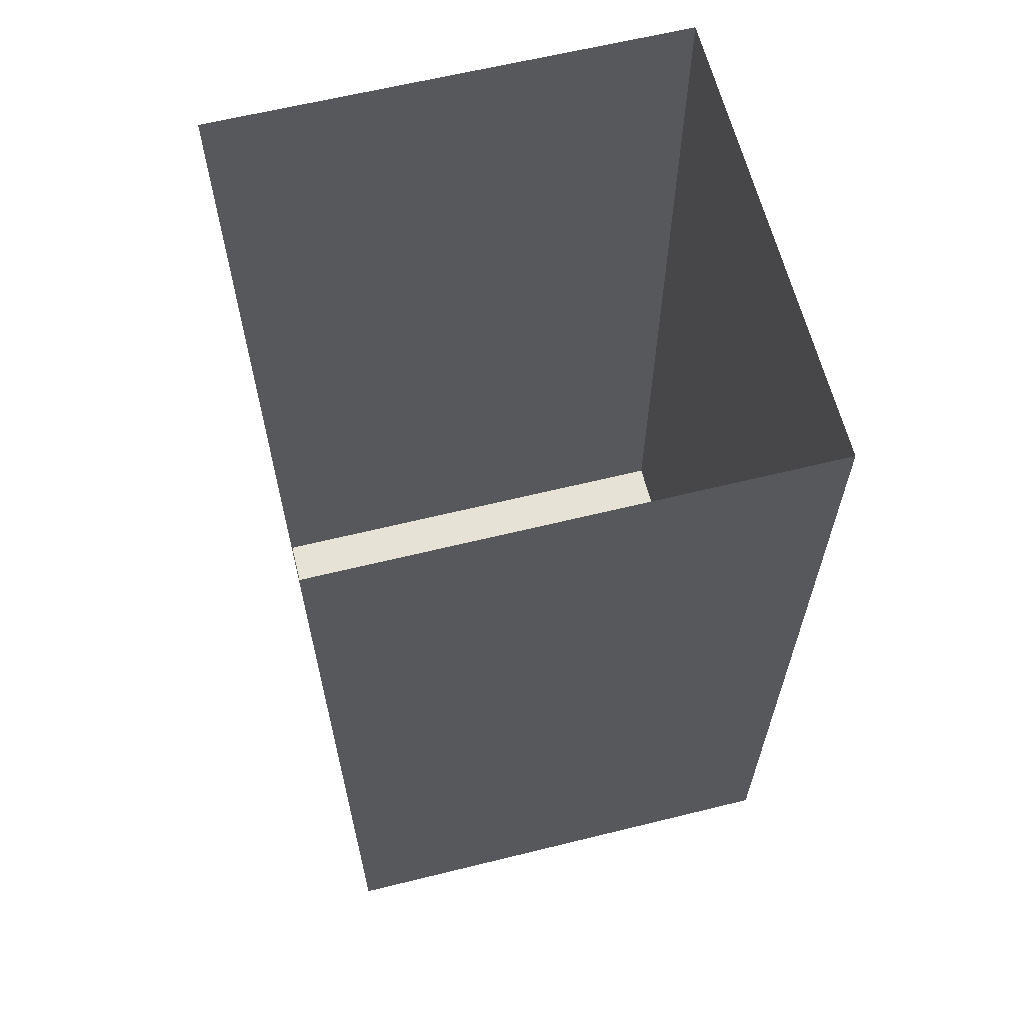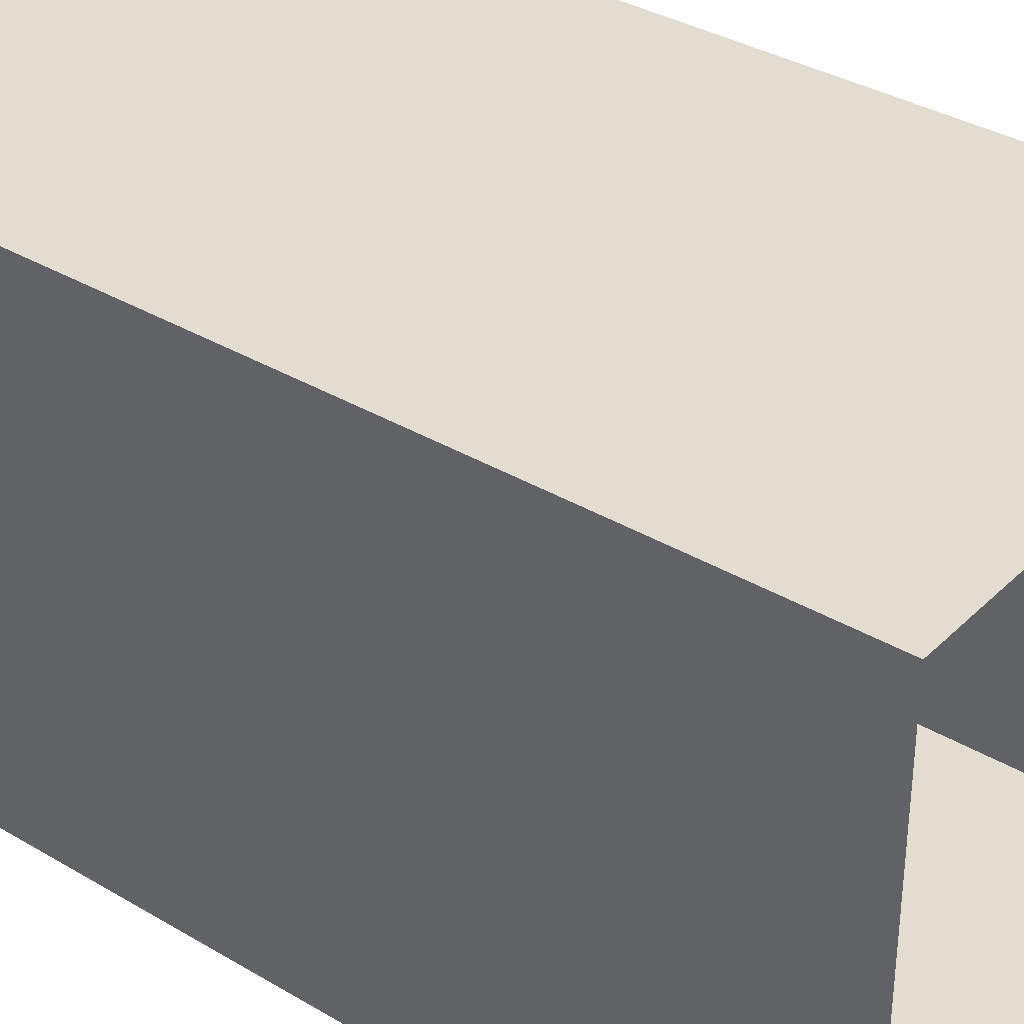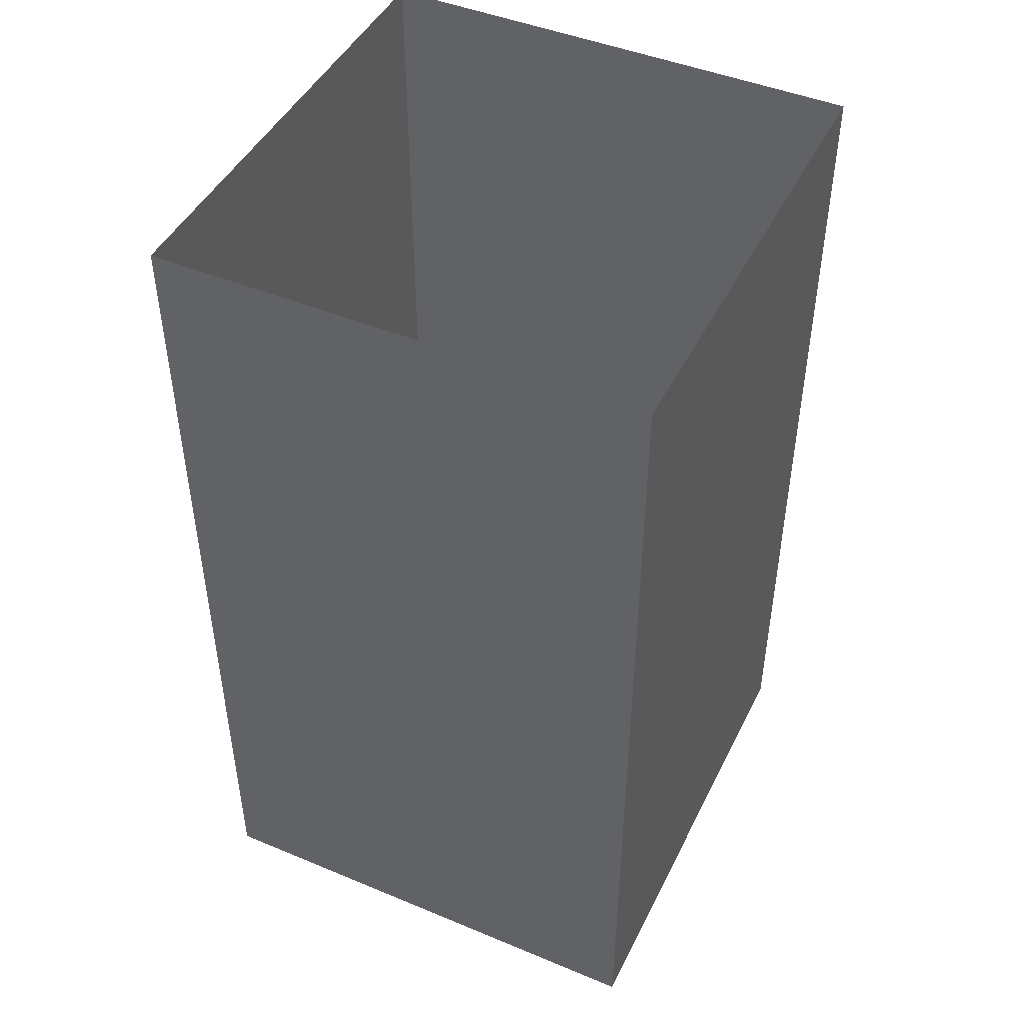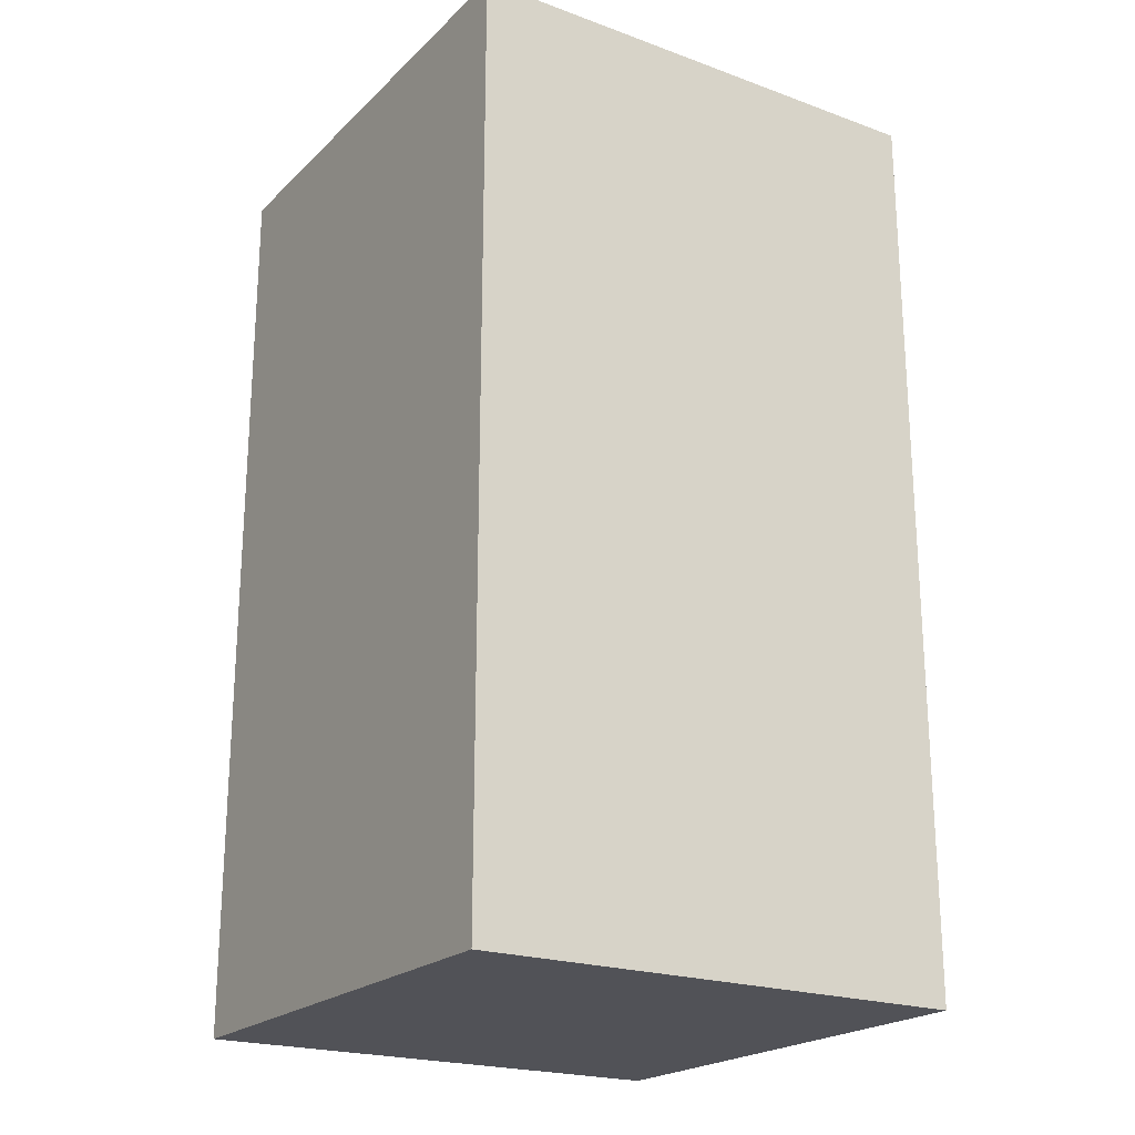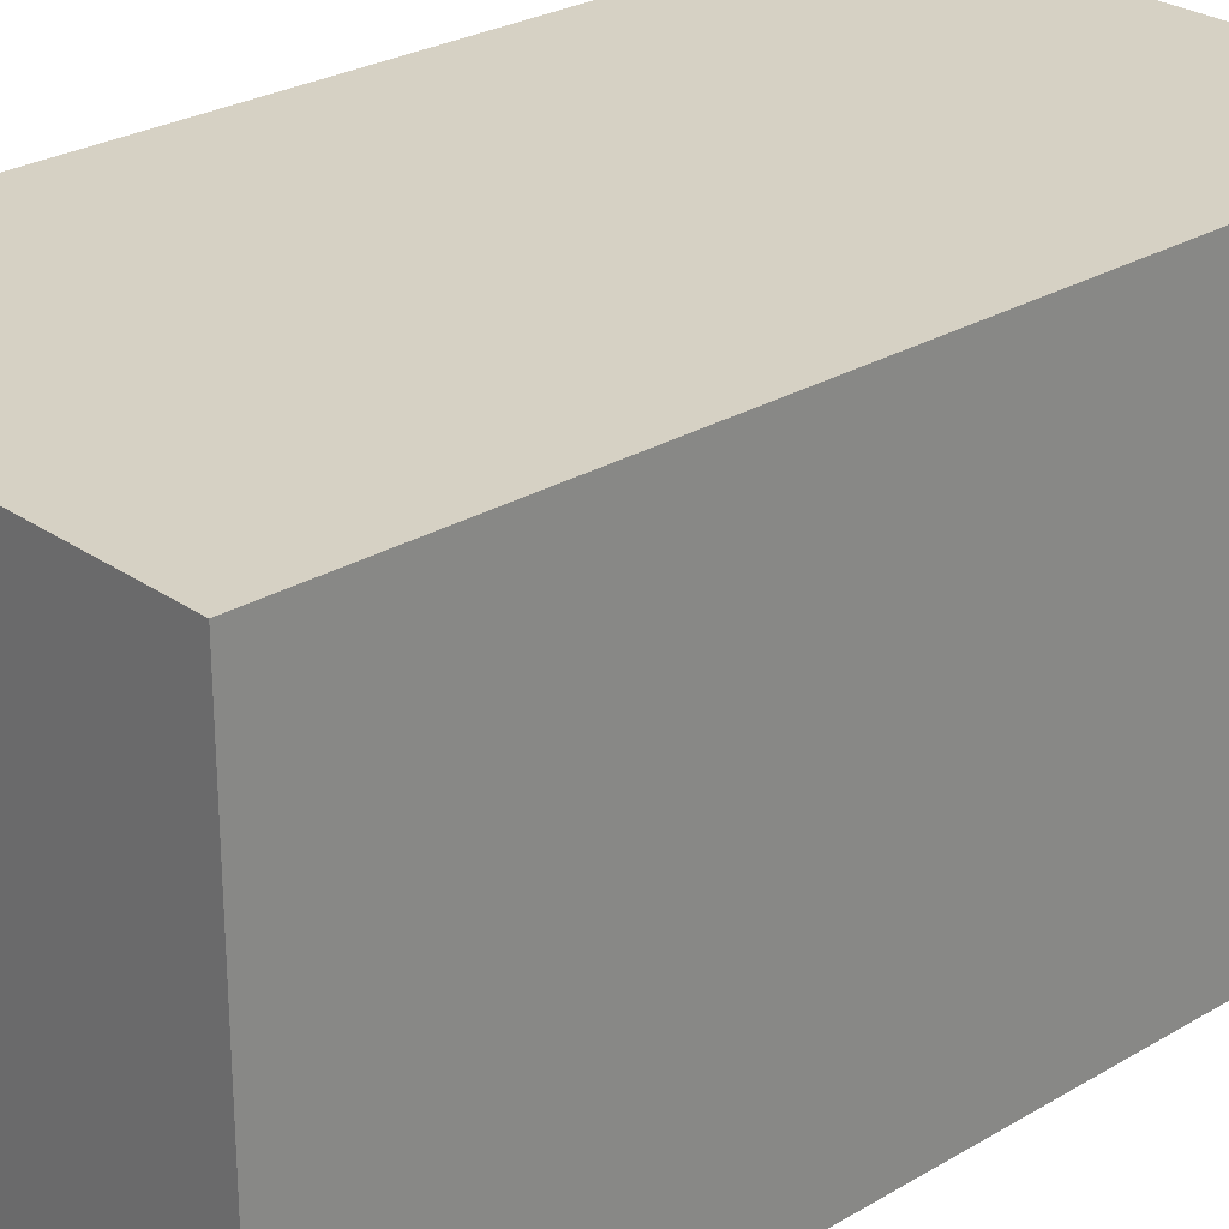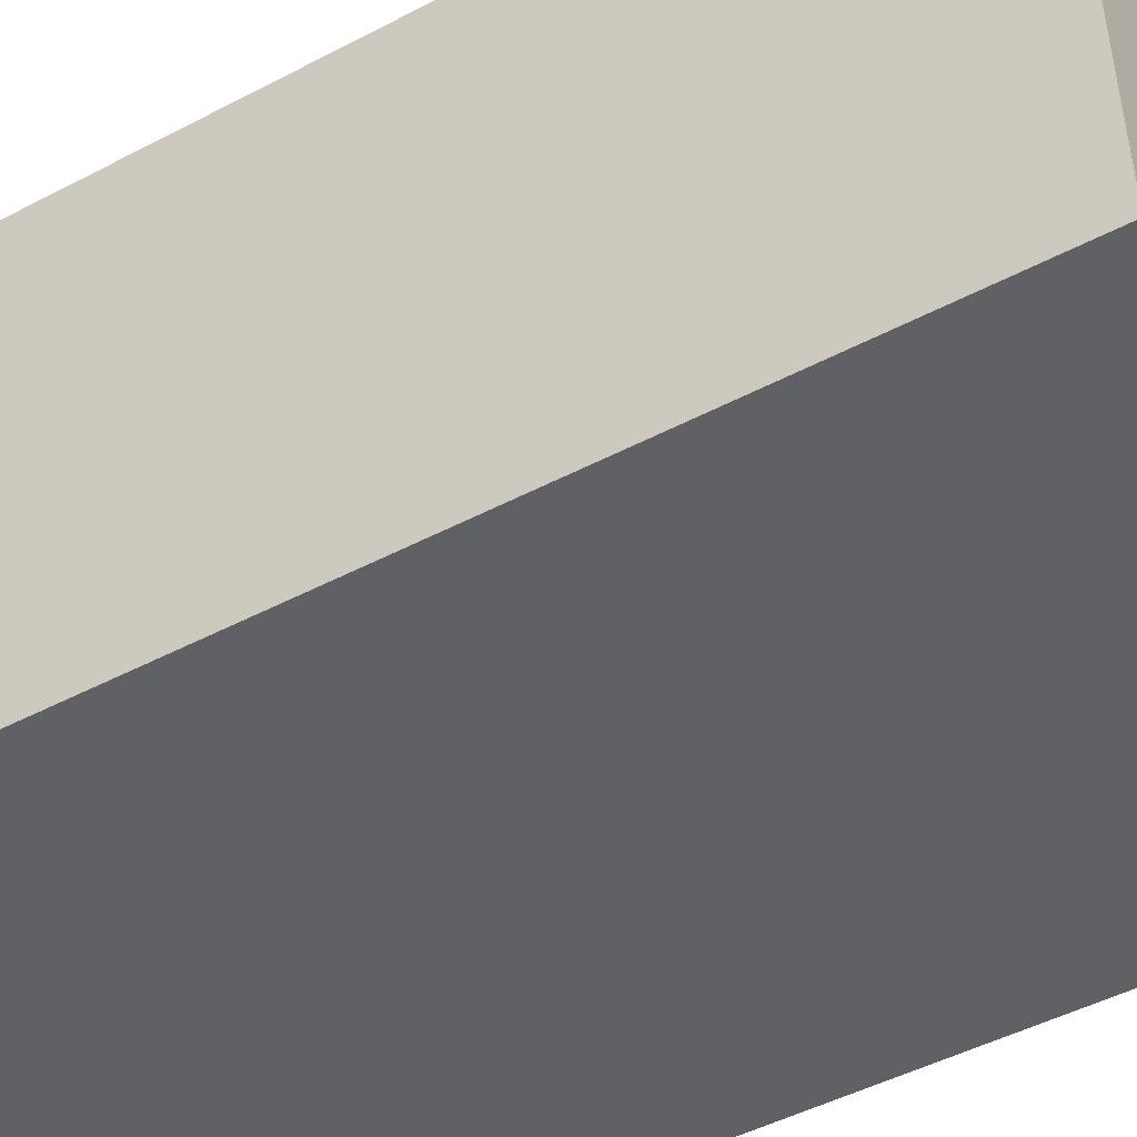
<metadata>
{"format":"obj","ext":"obj","renderer":"f3d","projection":"perspective","resolution":1024,"background":"white","views":[{"elev":62.9,"azim":76.0,"up":"+Y"},{"elev":35.3,"azim":128.2,"up":"+Z"},{"elev":46.1,"azim":25.4,"up":"+Y"},{"elev":-21.6,"azim":-122.5,"up":"+Y"},{"elev":26.8,"azim":47.2,"up":"+Z"},{"elev":-47.8,"azim":-59.4,"up":"+Z"}]}
</metadata>
<code>
g Bone_custom_4_Right_Crane_Hand_02_01
v -0.175 -0.325 -0.175
v -0.175 -0.325 0.175
v 0.175 -0.325 0.175
v 0.175 -0.325 -0.175
v 0.175 0.325 0.175
v 0.175 -0.325 0.175
v -0.175 -0.325 0.175
v -0.175 0.325 0.175
v -0.175 0.325 -0.175
v -0.175 -0.325 -0.175
v 0.175 -0.325 -0.175
v 0.175 0.325 -0.175
v -0.175 0.325 0.175
v -0.175 -0.325 0.175
v -0.175 -0.325 -0.175
v -0.175 0.325 -0.175
v 0.175 0.325 -0.175
v 0.175 -0.325 -0.175
v 0.175 -0.325 0.175
v 0.175 0.325 0.175
g Bone_custom_4_Right_Crane_Hand_02_01_0
f -18 -19 -20
f -17 -18 -20
f -14 -15 -16
f -13 -14 -16
f -10 -11 -12
f -9 -10 -12
f -6 -7 -8
f -5 -6 -8
f -2 -3 -4
f -1 -2 -4

</code>
